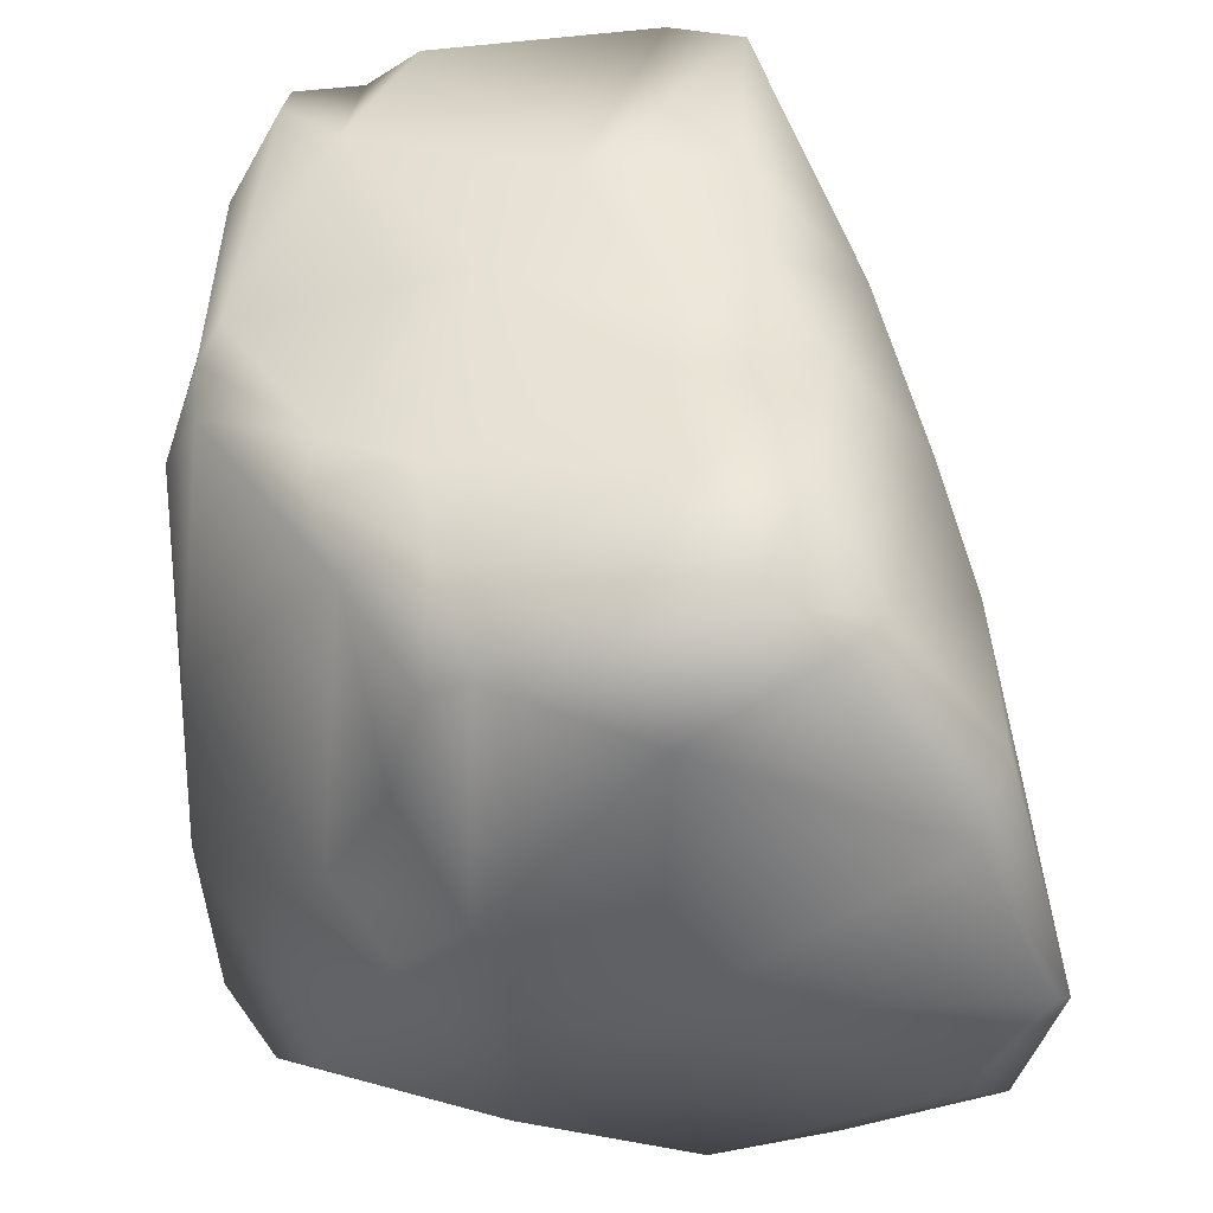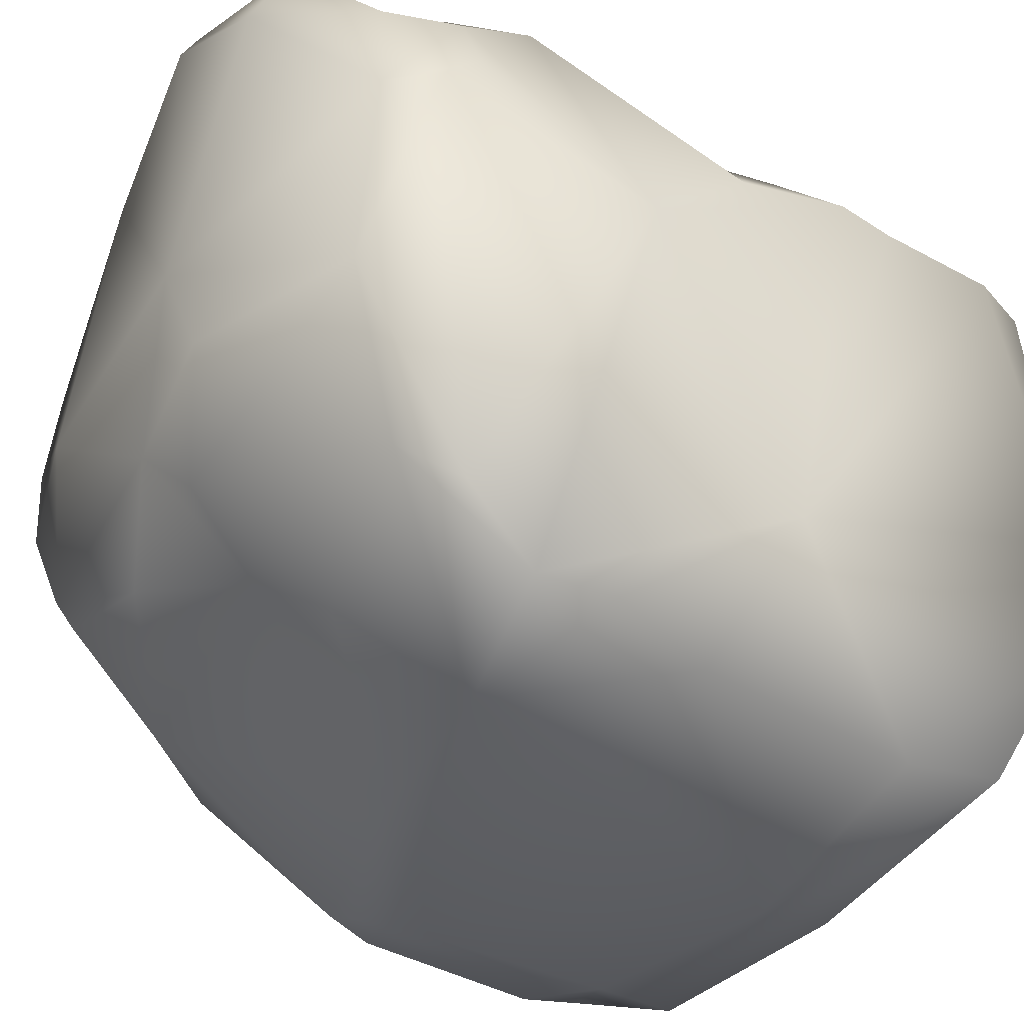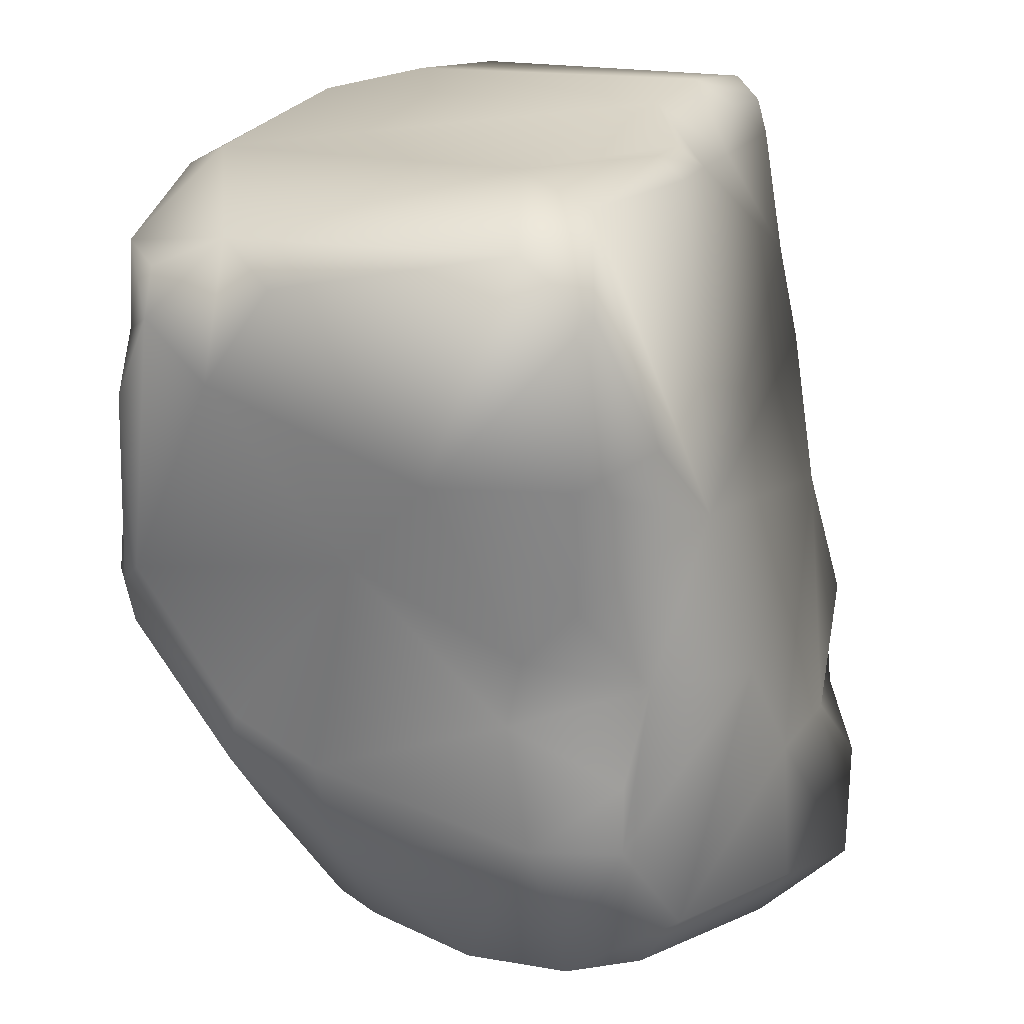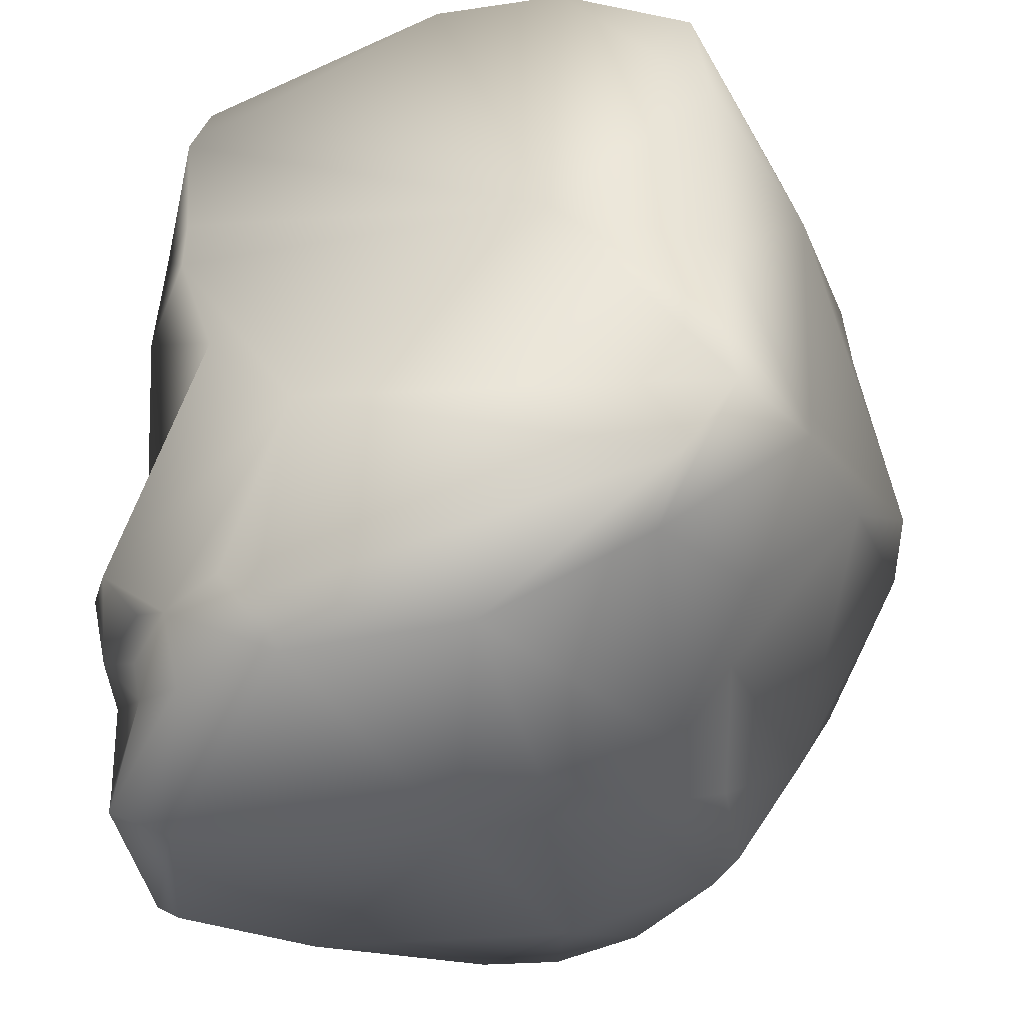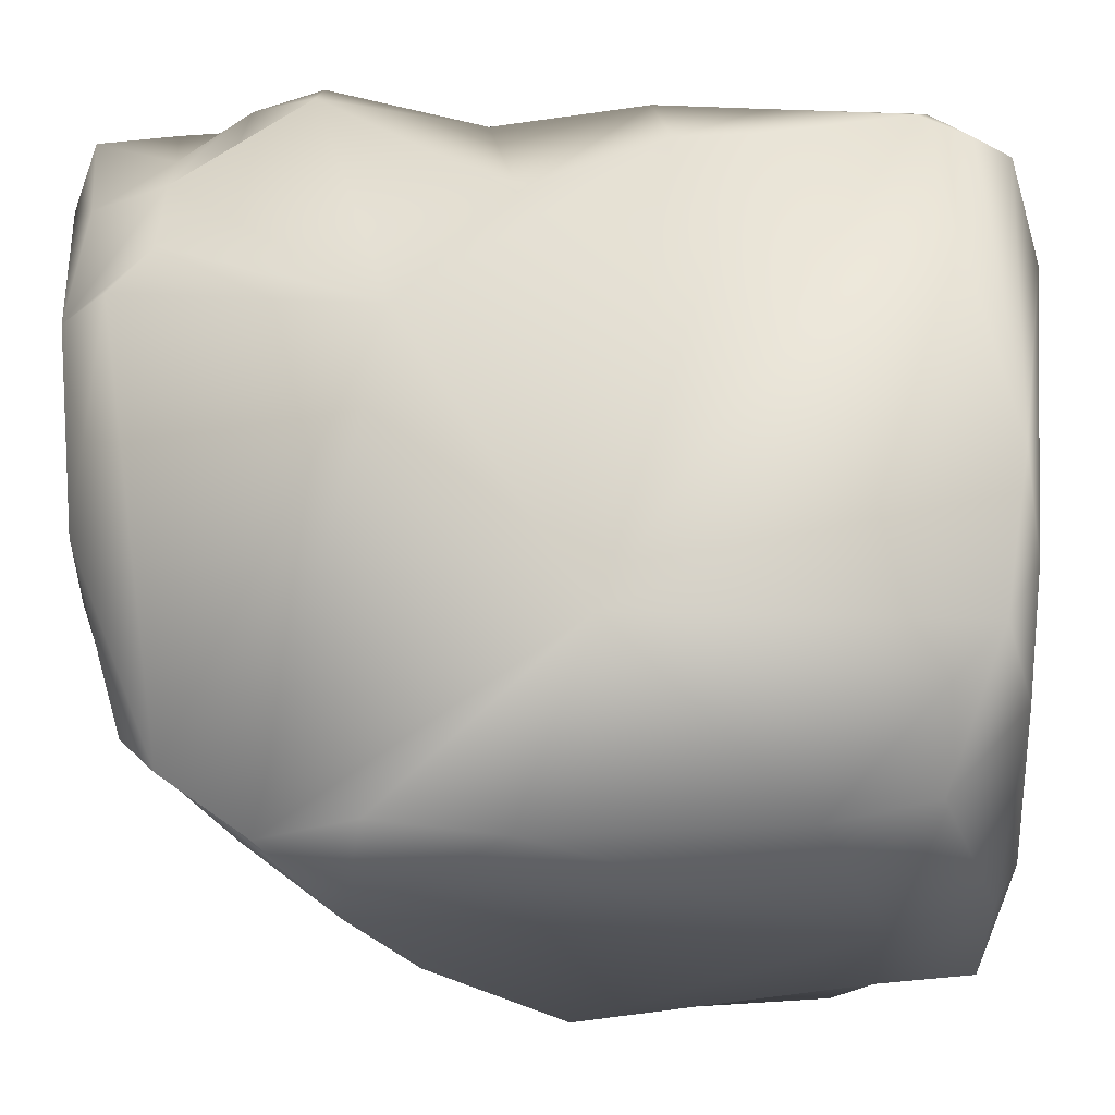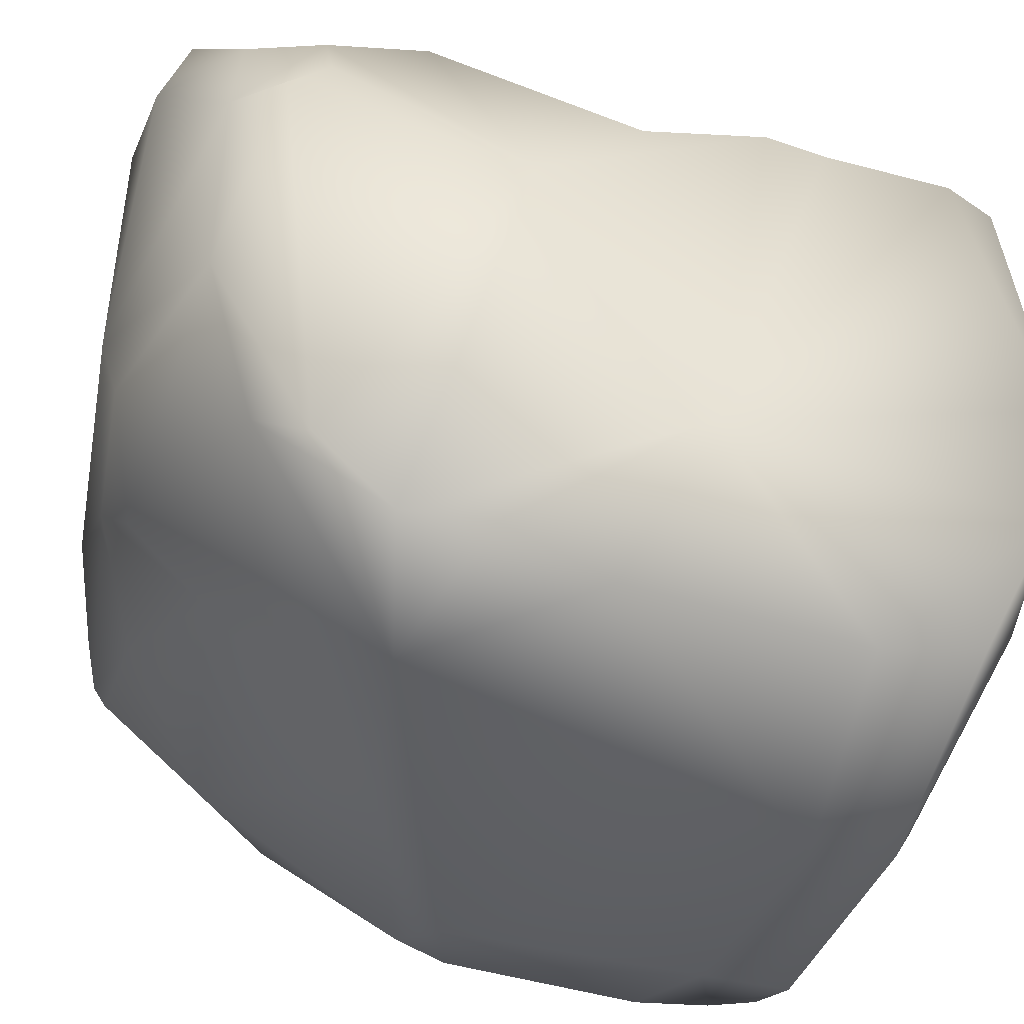
<metadata>
{"format":"obj","ext":"obj","renderer":"f3d","projection":"perspective","resolution":1024,"background":"white","views":[{"elev":-42.7,"azim":89.0,"up":"+Z"},{"elev":-38.5,"azim":-128.6,"up":"+Y"},{"elev":26.1,"azim":97.6,"up":"+Z"},{"elev":-42.3,"azim":-66.4,"up":"+Z"},{"elev":-22.7,"azim":-85.3,"up":"+Y"},{"elev":-45.2,"azim":-110.9,"up":"+Y"}]}
</metadata>
<code>
o rocks_6_03.001
v -0.009129 3.162 -1.974
v 0.04258 3.077 -2.023
v -0.5712 2.774 -2.043
v -0.7086 3.016 -1.934
v -0.4847 3.174 -1.635
v 0.9068 2.866 -1.527
v 0.7519 2.741 -1.852
v 1.558 2.21 -1.627
v 1.512 2.382 -1.425
v 1.729 1.879 -1.596
v 1.763 2.13 -0.9043
v 0.9318 2.823 -0.7938
v 1.174 2.655 -0.2544
v 1.723 1.907 0.2831
v 1.666 1.659 -0.01276
v 1.6 2.223 -0.1347
v 1.691 1.596 -0.3299
v 1.74 2.127 -0.5698
v 1.316 2.442 0.5875
v 1.542 2.23 0.986
v 1.737 1.901 0.8586
v 1.736 1.963 1.645
v 1.171 1.889 1.909
v 1.625 1.634 1.857
v 0.4825 2.232 1.828
v -0.4922 2.38 1.643
v -0.8643 2.383 1.776
v -0.8648 2.191 1.901
v -0.4467 2.037 1.899
v -1.216 2.492 1.708
v -1.383 2.376 1.779
v -1.463 2.533 1.462
v -1.584 2.352 1.625
v -1.597 2.453 1.417
v -1.372 2.642 0.8584
v -1.59 2.404 0.7913
v -1.597 2.4 0.5026
v -1.265 2.748 0.4119
v -0.944 2.874 -0.2606
v -1.558 2.216 -0.07861
v -0.9993 3.048 -0.9267
v -1.152 2.915 -0.9387
v -1.519 1.784 -0.5634
v -1.354 2.424 -1.469
v -1.488 2.084 -1.469
v -1.224 2.399 -1.795
v -1.331 1.848 -1.854
v -1.481 1.897 -1.655
v -0.9058 3.016 -1.238
v -0.7193 3.037 -1.36
v -0.9312 2.78 -1.54
v -1.036 2.761 -1.413
v -1.16 2.694 -1.247
v 1.613 1.404 -1.636
v 1.2 1.621 -1.801
v 1.354 0.9099 -1.621
v 0.2447 0.8949 -1.879
v 0.6906 0.5962 -1.605
v 1.244 0.7267 -1.58
v 0.006778 0.3116 -1.443
v -0.3056 0.0886 -1.28
v -0.05502 0.5903 -1.813
v -1.293 -0.2152 -1.047
v -1.331 0.03341 -1.397
v -1.12 0.2375 -1.584
v -0.6187 -0.3203 -0.8187
v 1.442 0.2638 -0.7482
v 1.492 0.7517 -1.123
v 1.537 0.6813 -0.7047
v 1.307 0.4018 -1.089
v 1.753 1.703 -0.9378
v 1.677 1.245 0.8142
v 1.557 0.886 0.3544
v 1.631 0.5962 1.66
v 1.553 0.2805 1.181
v 1.356 0.3478 1.781
v 1.409 0.04235 1.658
v 1.481 0.0164 1.445
v 1.403 -0.1262 0.2051
v 1.287 -0.2225 0.07638
v 1.468 0.311 -0.505
v 1.222 -0.2062 -0.1715
v 1.33 -0.1712 1.011
v 0.9992 -0.1969 1.195
v 1.005 -0.1646 1.622
v 0.000704 0.01506 1.741
v -0.02669 -0.1554 1.643
v -0.9835 0.3216 1.75
v -1.308 -0.1342 1.404
v -1.541 0.4434 1.642
v -1.278 0.7563 1.788
v -1.62 1.07 1.741
v 0.4022 2.102 1.909
v 0.08302 2.172 1.858
v 0.5992 1.512 1.886
v 0.08941 2.297 1.764
v -1.482 0.5436 0.197
v -1.308 -0.1505 -0.653
v -1.202 -0.1946 -0.1265
v -1.145 1.04 -1.816
v -0.2563 1.127 -1.976
v -0.0659 1.605 -2.033
v -1.209 -0.1837 0.9698
v -0.03055 -0.2605 1.224
v 0.8921 -0.3627 -0.08206
v 0.1742 -0.3052 -0.6214
v 0.1756 2.986 -0.995
f 1 2 3 4
f 5 1 4
f 1 6 7 2
f 8 7 6 9
f 10 8 9 11
f 12 9 6
f 13 11 9 12
f 14 15 16
f 16 15 17 18
f 16 18 11 13
f 19 14 16 13
f 19 20 21 14
f 21 20 22
f 23 24 22
f 23 20 19
f 23 22 20
f 25 23 19
f 26 27 28 29
f 28 27 30 31
f 31 30 32 33
f 33 32 34
f 35 36 34 32
f 37 36 35 38
f 38 39 40 37
f 39 41 42 40
f 40 42 43
f 44 43 42
f 43 44 45
f 46 47 44
f 47 48 45 44
f 49 50 51 52
f 51 50 5 4
f 49 42 41
f 53 49 52
f 42 49 53
f 53 44 42
f 53 52 44
f 4 46 51
f 51 46 44 52
f 3 47 46 4
f 10 54 55 8
f 7 8 55
f 56 57 55 54
f 58 57 56 59
f 58 60 57
f 60 61 62 57
f 63 64 65 66
f 65 62 61 66
f 67 68 69
f 70 68 67
f 68 70 59 56
f 68 56 54
f 10 11 71
f 18 17 71 11
f 71 68 54 10
f 69 68 71 17
f 15 14 72 73
f 72 74 75 73
f 24 74 72 22
f 14 21 72
f 21 22 72
f 75 74 76
f 76 77 78 75
f 73 69 17 15
f 79 80 81
f 67 69 81
f 81 80 82 67
f 73 79 81 69
f 75 78 79
f 73 75 79
f 83 80 79 78
f 84 83 78
f 78 77 85 84
f 85 77 76
f 86 87 85 76
f 87 86 88 89
f 90 89 88 91
f 92 90 91
f 31 33 92
f 28 31 92 91
f 23 25 93
f 93 94 95
f 96 94 93 25
f 96 26 29 94
f 95 94 29
f 23 93 95 24
f 76 74 24
f 95 76 24
f 91 88 29 28
f 86 76 95
f 86 95 29
f 88 86 29
f 97 98 99
f 98 63 66 99
f 64 63 43
f 63 98 97 43
f 43 45 48 64
f 62 65 100 101
f 48 47 100
f 100 65 64 48
f 102 47 3
f 3 2 102
f 57 62 101 102
f 55 57 102
f 7 55 102 2
f 89 103 104 87
f 85 87 104 84
f 82 80 105
f 82 105 106
f 106 105 66
f 106 66 61 60
f 59 70 58
f 70 67 82 106
f 70 60 58
f 70 106 60
f 103 97 99
f 90 97 103 89
f 90 92 97
f 34 97 92 33
f 37 40 43 97
f 36 97 34
f 36 37 97
f 32 30 27 26
f 35 32 26
f 107 49 41
f 50 49 107
f 5 50 107
f 12 6 1
f 1 5 107 12
f 12 39 13
f 39 38 19
f 38 35 19
f 35 26 96 19
f 107 41 39 12
f 39 19 13
f 80 84 105
f 104 103 99 66
f 66 105 104
f 105 84 104
f 80 83 84
f 96 25 19
f 102 101 100 47

</code>
